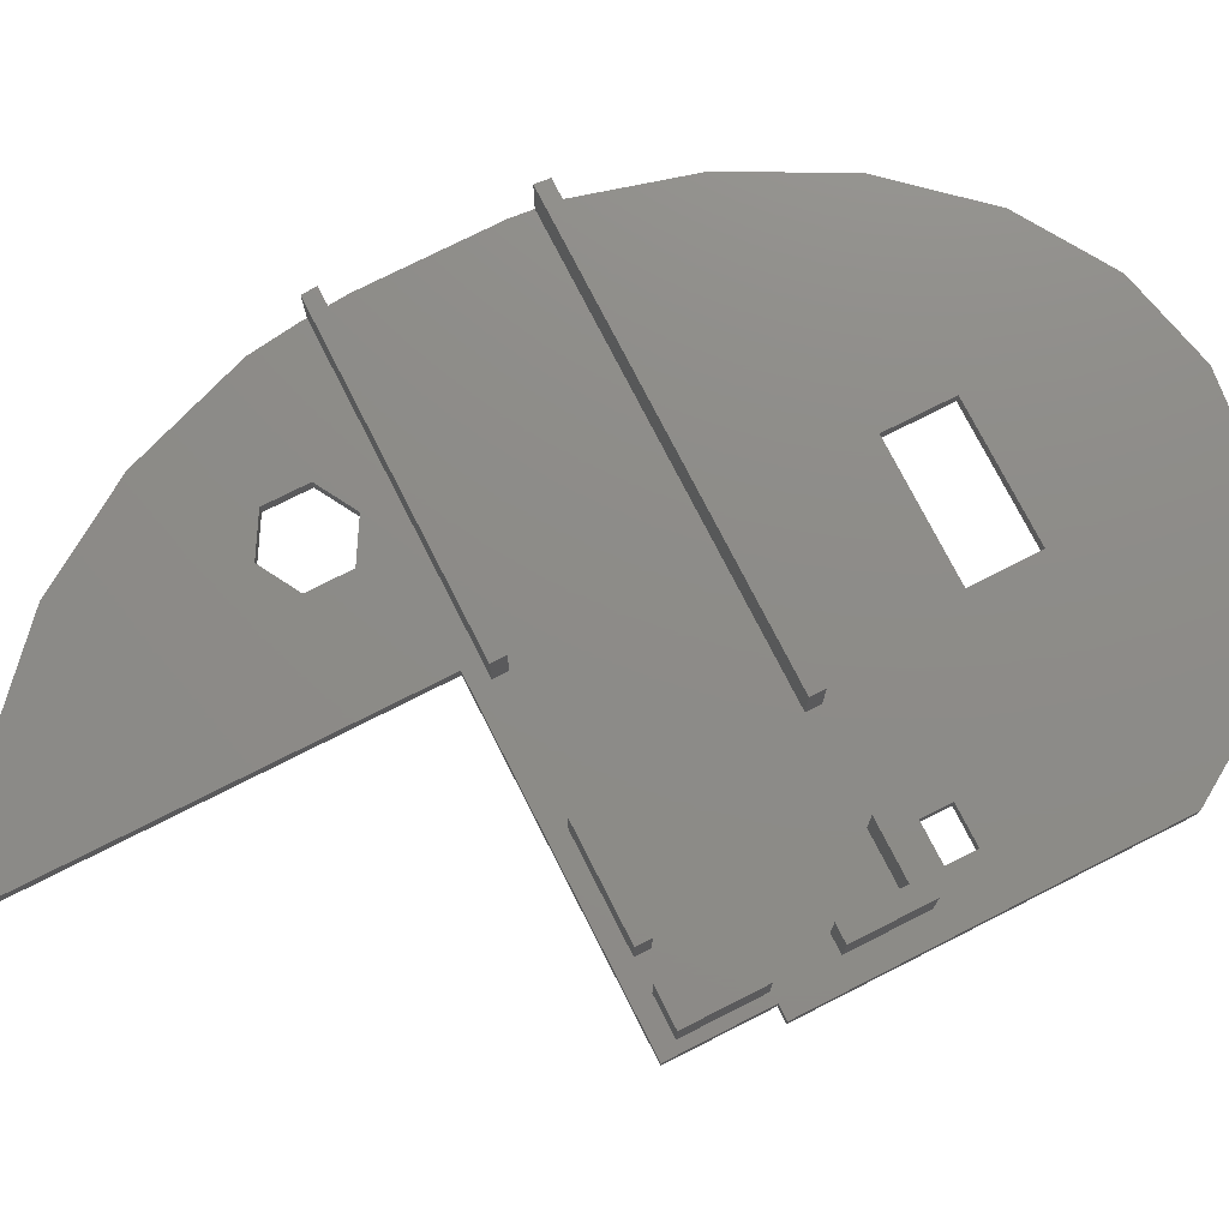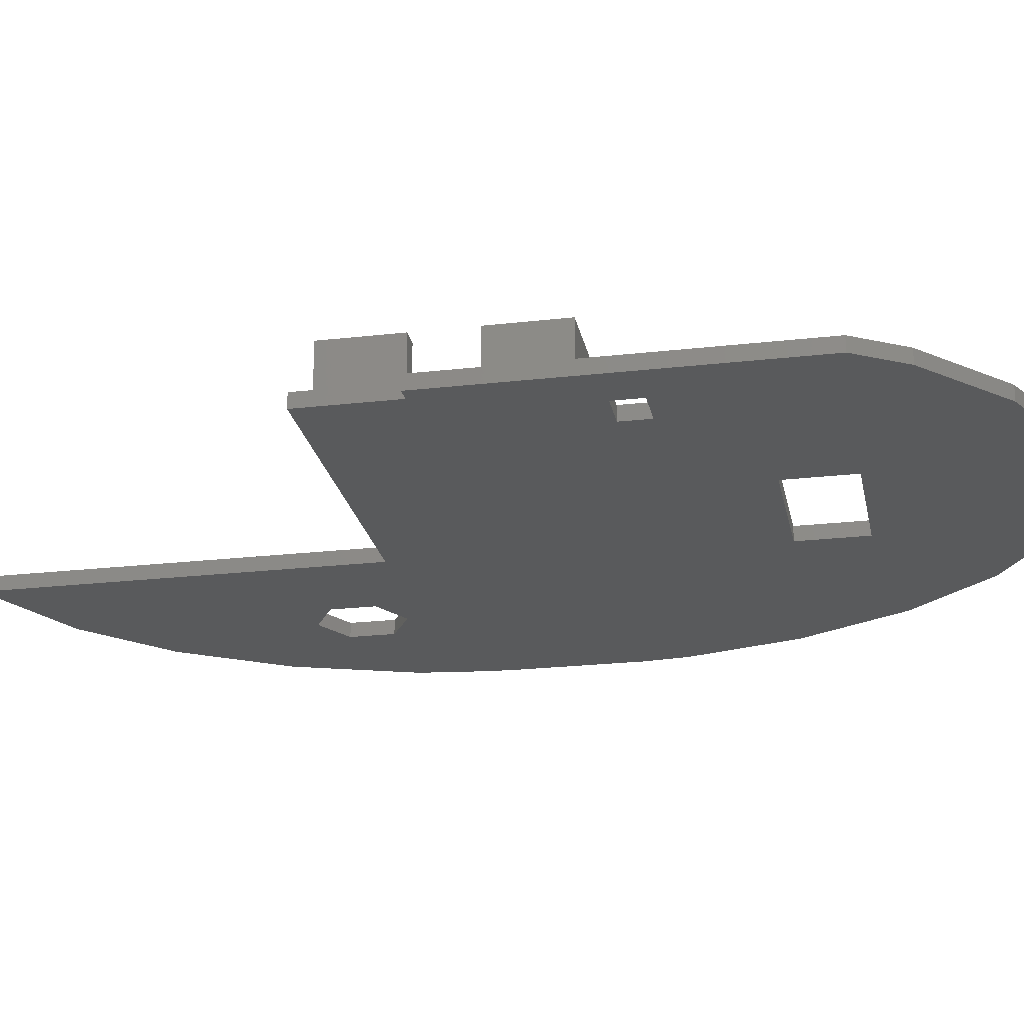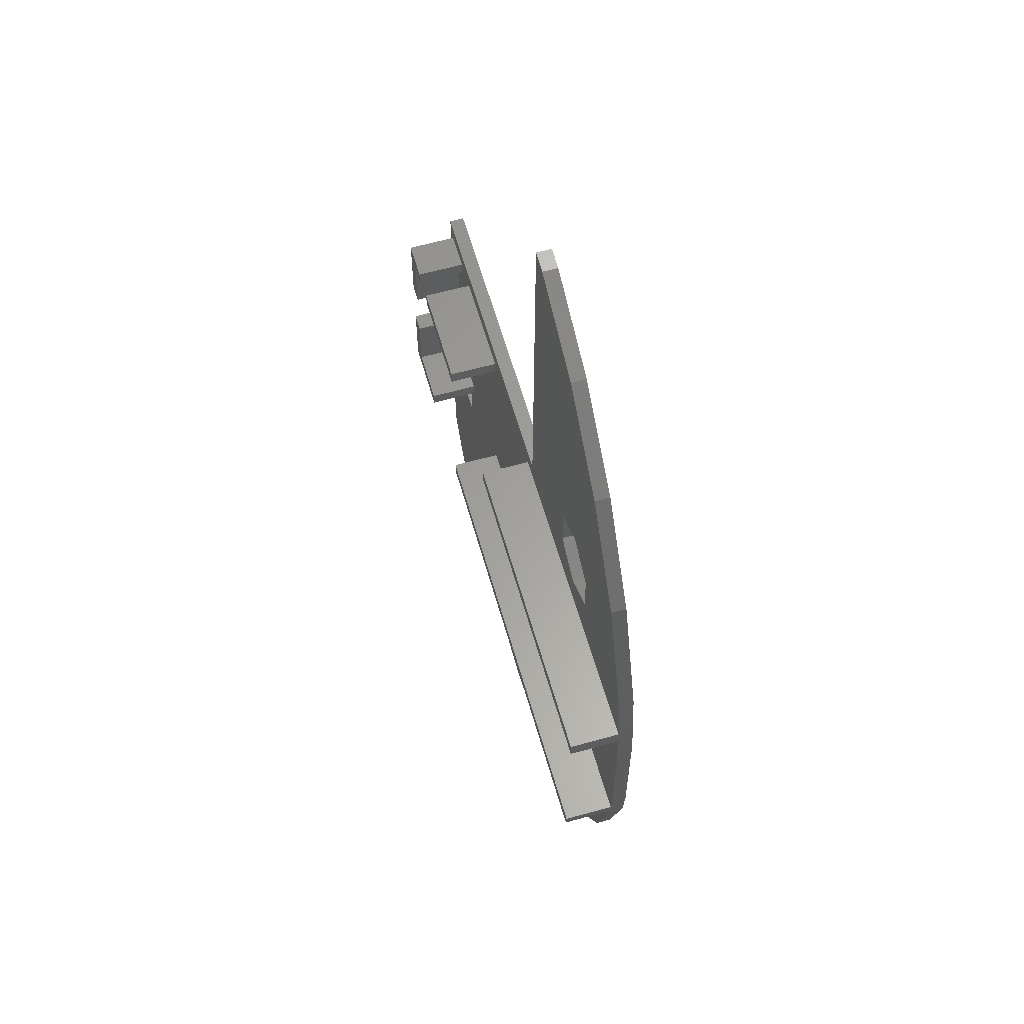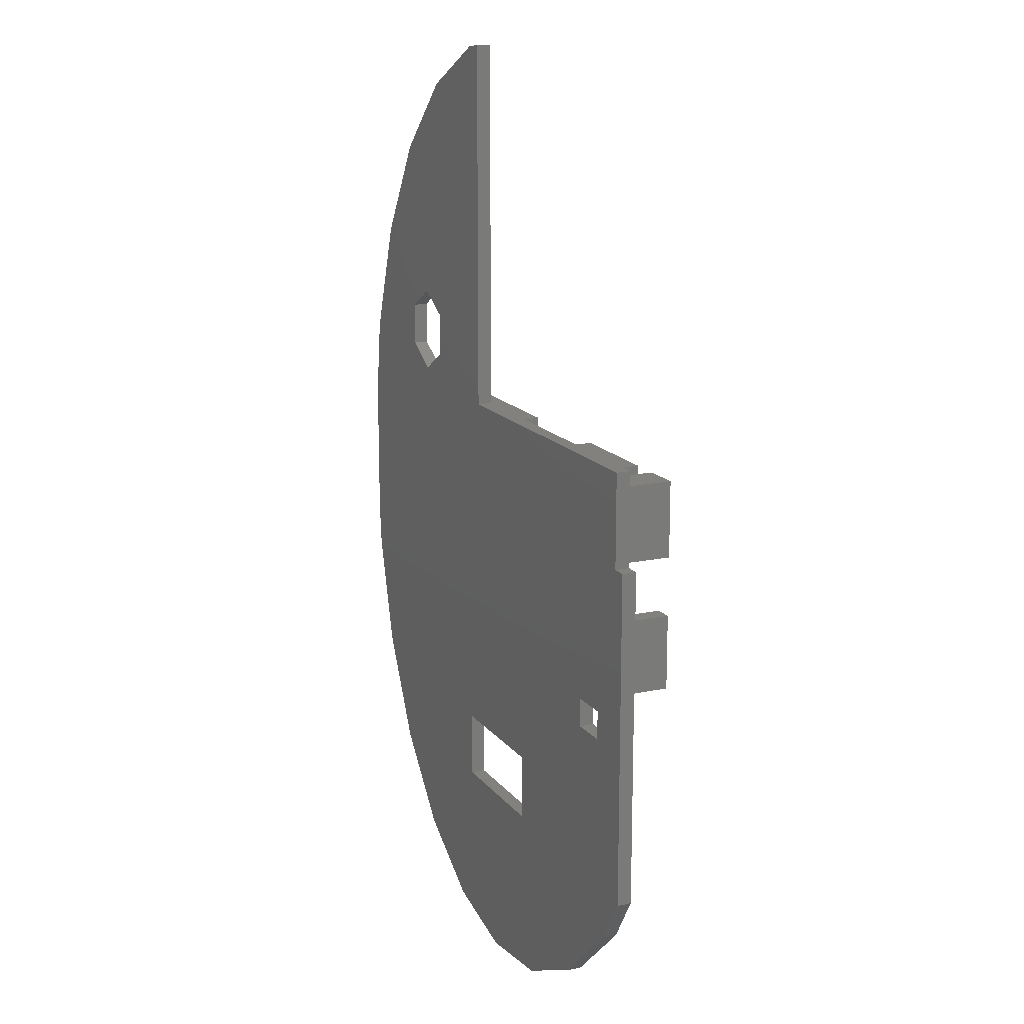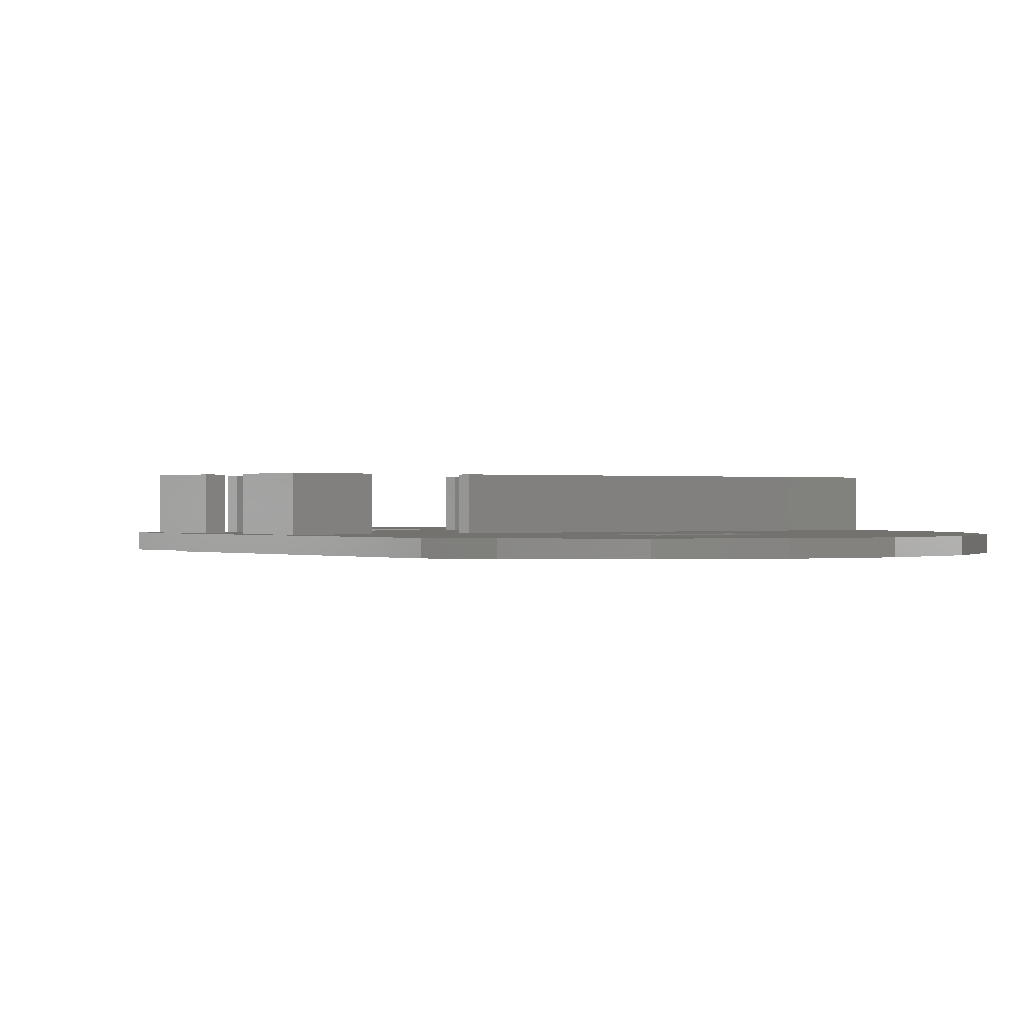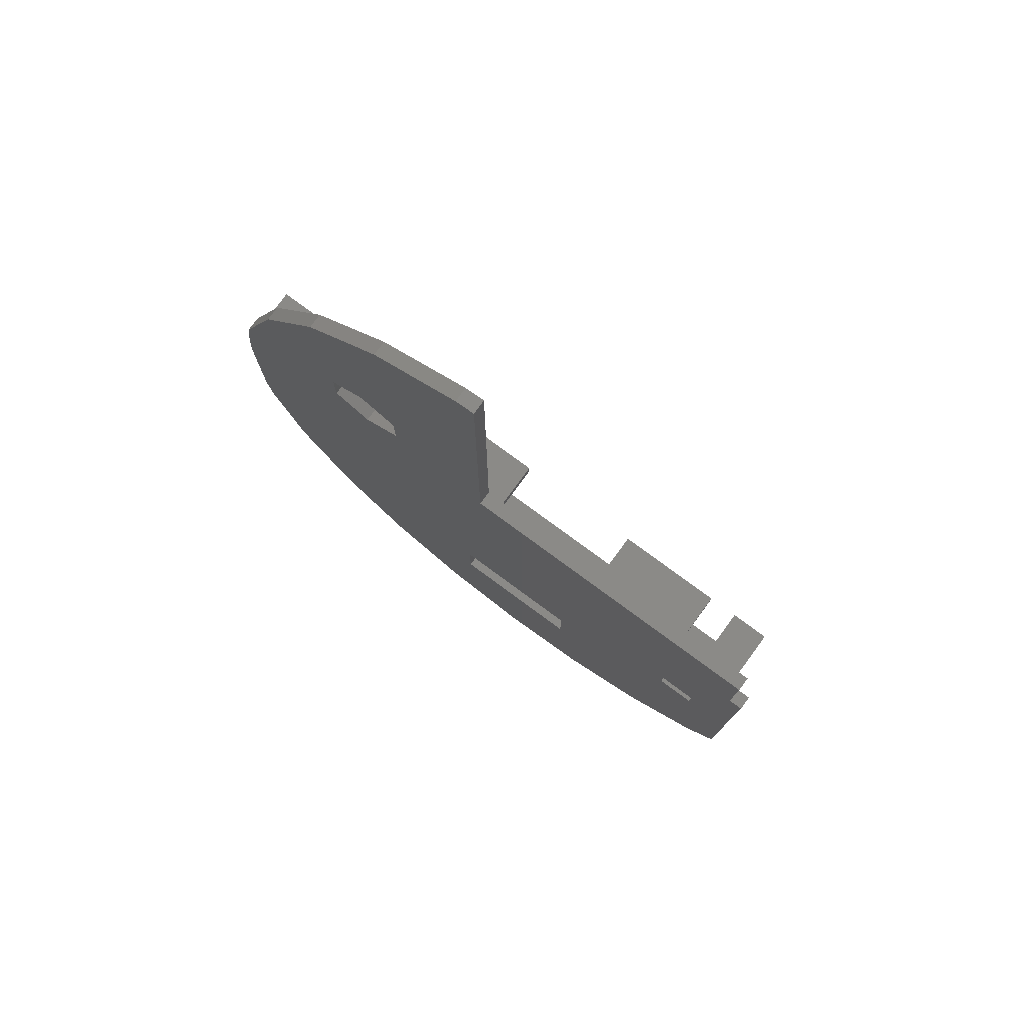
<metadata>
{"format":"stl","ext":"stl","renderer":"f3d","projection":"perspective","resolution":1024,"background":"white","views":[{"elev":75.2,"azim":-116.9,"up":"+Z"},{"elev":-23.1,"azim":-78.9,"up":"+Z"},{"elev":61.3,"azim":74.1,"up":"+Y"},{"elev":15.4,"azim":-114.3,"up":"+Y"},{"elev":0.2,"azim":-37.2,"up":"+Z"},{"elev":78.5,"azim":-143.7,"up":"+Y"}]}
</metadata>
<code>
# stl→obj: 124 verts, 256 faces
v 94.05 116.3 6.5
v 94.05 114.8 1.5
v 94.05 114.8 6.5
v 94.05 116.3 1.5
v 84.05 116.3 1.5
v 84.05 114.8 6.5
v 84.05 114.8 1.5
v 84.05 116.3 6.5
v 140.1 134.9 6.5
v 107.1 136.4 6.5
v 107.1 134.9 6.5
v 139.9 136.4 6.5
v 76.38 122.5 1.5
v 78.25 122.5 6.5
v 78.25 122.5 1.5
v 76.38 122.5 6.5
v 75.33 128.4 1.551e-14
v 73.83 93.2 1.41e-14
v 73.83 128.4 1.41e-14
v 77 88.18 1.41e-14
v 75.33 138.2 1.551e-14
v 78.83 112.5 1.41e-14
v 108.8 138.2 8.46e-15
v 82.83 112.5 1.41e-14
v 82.83 109.5 1.41e-14
v 85.22 80.55 1.41e-14
v 97.13 100.7 1.41e-14
v 94.55 76.05 1.41e-14
v 111.1 100.7 1.41e-14
v 110.8 176.7 1.833e-14
v 120.2 172.2 1.833e-14
v 111.1 99.72 1.41e-14
v 111.1 93.72 1.41e-14
v 114.1 77.21 1.41e-14
v 119.8 146.3 3.807e-14
v 123.7 148.6 3.948e-14
v 128.4 164.6 1.833e-14
v 127.6 146.3 3.948e-14
v 127.6 141.8 3.807e-14
v 119.8 141.8 3.666e-14
v 123.1 82.81 1.41e-14
v 123.7 139.6 3.666e-14
v 130.8 91.4 1.269e-14
v 134.9 154.3 1.833e-14
v 136.6 102.4 1.269e-14
v 139.2 142 1.833e-14
v 139.8 114.2 1.269e-14
v 139.9 137.1 2.115e-14
v 140.3 118.6 2.115e-14
v 140.3 132.6 1.833e-14
v 78.83 109.5 1.41e-14
v 108.8 176.9 1.692e-14
v 97.13 93.72 1.41e-14
v 104.4 74.92 1.41e-14
v 76.38 114.8 1.5
v 76.38 114.8 6.5
v 139.9 136.4 1.5
v 107.1 136.4 1.5
v 139.9 114.8 6.5
v 140.1 116.3 6.5
v 139.9 114.8 1.5
v 78.25 116.3 6.5
v 78.25 116.3 1.5
v 140.1 134.9 1.5
v 107.1 134.9 1.5
v 78.25 134.9 1.5
v 78.25 128.6 6.5
v 78.25 128.6 1.5
v 78.25 134.9 6.5
v 76.38 128.6 1.5
v 76.38 128.6 6.5
v 140.3 132.6 1.5
v 139.9 137.1 1.5
v 140.3 118.6 1.5
v 76.38 136.4 1.5
v 80.25 136.4 6.5
v 80.25 136.4 1.5
v 76.38 136.4 6.5
v 140.1 116.3 1.5
v 94.13 134.9 6.5
v 83.25 136.4 6.5
v 83.25 134.9 6.5
v 94.13 136.4 6.5
v 83.25 136.4 1.5
v 94.13 136.4 1.5
v 80.25 134.9 6.5
v 80.25 134.9 1.5
v 83.25 134.9 1.5
v 73.83 128.4 1.5
v 73.83 93.2 1.5
v 77 88.18 1.5
v 85.22 80.55 1.5
v 94.55 76.05 1.5
v 104.4 74.92 1.5
v 114.1 77.21 1.5
v 123.1 82.81 1.5
v 130.8 91.4 1.5
v 136.6 102.4 1.5
v 139.8 114.2 1.5
v 127.6 146.3 1.5
v 127.6 141.8 1.5
v 123.7 139.6 1.5
v 119.8 141.8 1.5
v 119.8 146.3 1.5
v 123.7 148.6 1.5
v 111.1 100.7 1.5
v 97.13 100.7 1.5
v 111.1 99.72 1.5
v 111.1 93.72 1.5
v 97.13 93.72 1.5
v 82.83 112.5 1.5
v 78.83 112.5 1.5
v 82.83 109.5 1.5
v 78.83 109.5 1.5
v 139.2 142 1.5
v 134.9 154.3 1.5
v 128.4 164.6 1.5
v 120.2 172.2 1.5
v 110.8 176.7 1.5
v 108.8 176.9 1.5
v 108.8 138.2 1.5
v 75.33 138.2 1.5
v 75.33 128.4 1.5
v 94.13 134.9 1.5
f 1 2 3
f 2 1 4
f 5 6 7
f 6 5 8
f 9 10 11
f 10 9 12
f 13 14 15
f 14 13 16
f 17 18 19
f 18 17 20
f 20 17 21
f 20 21 22
f 22 21 23
f 22 23 24
f 24 23 25
f 25 23 26
f 26 23 27
f 26 27 28
f 27 23 29
f 29 23 30
f 29 30 31
f 29 31 32
f 32 31 33
f 33 31 34
f 34 31 35
f 35 31 36
f 36 31 37
f 36 37 38
f 38 37 39
f 34 40 41
f 40 34 35
f 41 40 42
f 41 42 43
f 43 42 39
f 43 39 37
f 43 37 44
f 43 44 45
f 45 44 46
f 45 46 47
f 47 46 48
f 47 48 49
f 49 48 50
f 20 51 26
f 51 20 22
f 26 51 25
f 30 23 52
f 28 53 54
f 53 28 27
f 54 53 33
f 54 33 34
f 16 55 56
f 55 16 13
f 10 57 58
f 57 10 12
f 59 1 3
f 1 59 60
f 6 55 7
f 55 6 56
f 59 2 61
f 2 59 3
f 62 5 63
f 5 62 8
f 64 11 65
f 11 64 9
f 66 67 68
f 67 66 69
f 67 70 68
f 70 67 71
f 48 72 50
f 72 48 64
f 64 48 57
f 64 57 9
f 57 48 73
f 12 9 57
f 50 74 49
f 74 50 72
f 75 76 77
f 76 75 78
f 14 16 62
f 56 62 16
f 62 56 6
f 62 6 8
f 4 60 79
f 60 4 1
f 78 70 71
f 70 78 75
f 80 81 82
f 81 80 83
f 84 83 85
f 83 84 81
f 86 66 87
f 66 86 69
f 81 88 82
f 88 81 84
f 77 86 87
f 86 77 76
f 89 18 90
f 18 89 19
f 90 20 91
f 20 90 18
f 92 20 26
f 20 92 91
f 93 26 28
f 26 93 92
f 94 28 54
f 28 94 93
f 95 54 34
f 54 95 94
f 96 34 41
f 34 96 95
f 43 96 41
f 96 43 97
f 45 97 43
f 97 45 98
f 47 98 45
f 98 47 99
f 100 39 101
f 39 100 38
f 102 39 42
f 39 102 101
f 103 42 40
f 42 103 102
f 35 103 40
f 103 35 104
f 36 104 35
f 104 36 105
f 100 36 38
f 36 100 105
f 106 27 29
f 27 106 107
f 106 32 108
f 32 106 29
f 108 33 109
f 33 108 32
f 110 33 53
f 33 110 109
f 27 110 53
f 110 27 107
f 111 22 24
f 22 111 112
f 111 25 113
f 25 111 24
f 114 25 51
f 25 114 113
f 22 114 51
f 114 22 112
f 49 99 47
f 99 49 61
f 61 49 79
f 61 79 59
f 79 49 74
f 60 59 79
f 46 73 48
f 73 46 115
f 44 115 46
f 115 44 116
f 37 116 44
f 116 37 117
f 118 37 31
f 37 118 117
f 119 31 30
f 31 119 118
f 120 30 52
f 30 120 119
f 120 23 121
f 23 120 52
f 21 121 23
f 121 21 122
f 122 17 123
f 17 122 21
f 89 17 19
f 17 89 123
f 15 62 63
f 62 15 14
f 67 78 71
f 78 67 69
f 78 69 76
f 76 69 86
f 80 88 124
f 88 80 82
f 122 75 121
f 75 122 55
f 75 55 13
f 75 13 70
f 121 75 77
f 121 77 84
f 84 77 88
f 121 84 85
f 121 85 58
f 58 85 65
f 121 58 57
f 121 57 102
f 121 102 103
f 121 103 120
f 120 103 119
f 102 57 101
f 101 57 100
f 100 57 117
f 117 57 116
f 116 57 115
f 115 57 73
f 119 104 118
f 104 119 103
f 118 104 105
f 118 105 117
f 117 105 100
f 92 114 91
f 114 92 113
f 113 92 111
f 111 92 7
f 94 110 93
f 110 94 109
f 109 94 95
f 109 95 108
f 108 95 106
f 92 2 4
f 2 92 93
f 2 93 107
f 2 107 61
f 107 93 110
f 61 107 106
f 61 106 95
f 61 95 96
f 61 96 97
f 61 97 98
f 61 98 99
f 5 15 63
f 15 5 68
f 68 5 66
f 66 5 87
f 87 5 77
f 77 5 88
f 88 5 124
f 124 5 7
f 124 7 92
f 124 92 4
f 124 4 79
f 124 79 85
f 85 79 65
f 65 79 64
f 64 79 74
f 64 74 72
f 91 89 90
f 89 91 123
f 123 91 122
f 122 91 55
f 55 91 112
f 55 112 7
f 112 91 114
f 7 112 111
f 15 70 13
f 70 15 68
f 85 80 124
f 80 85 83
f 10 65 11
f 65 10 58

</code>
